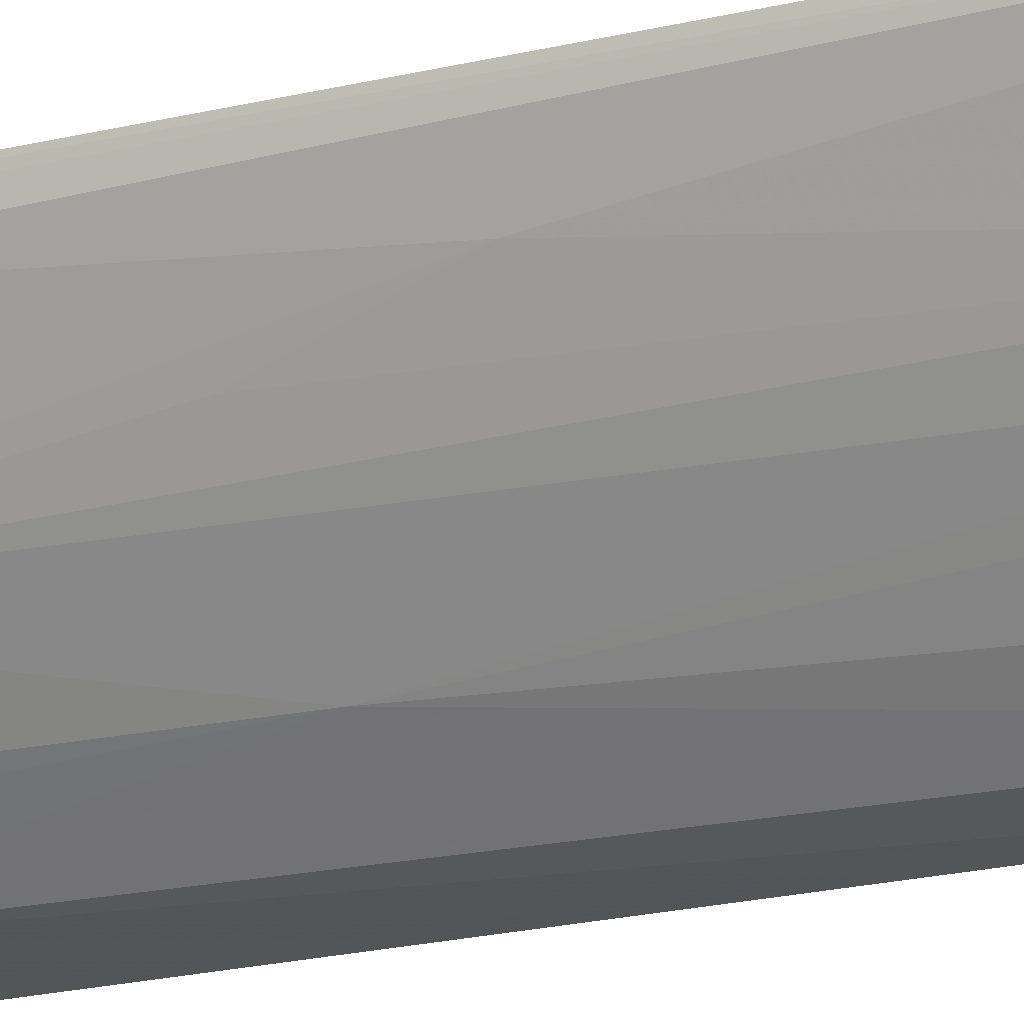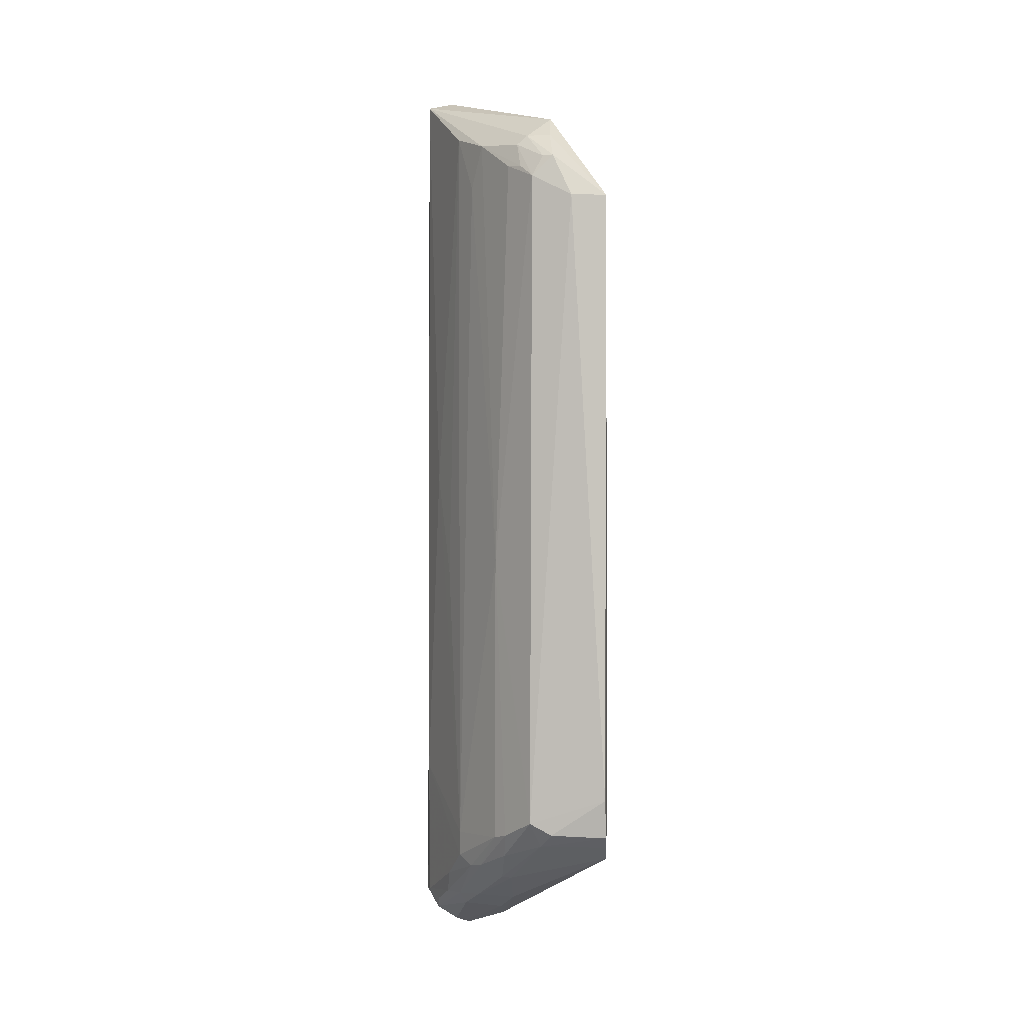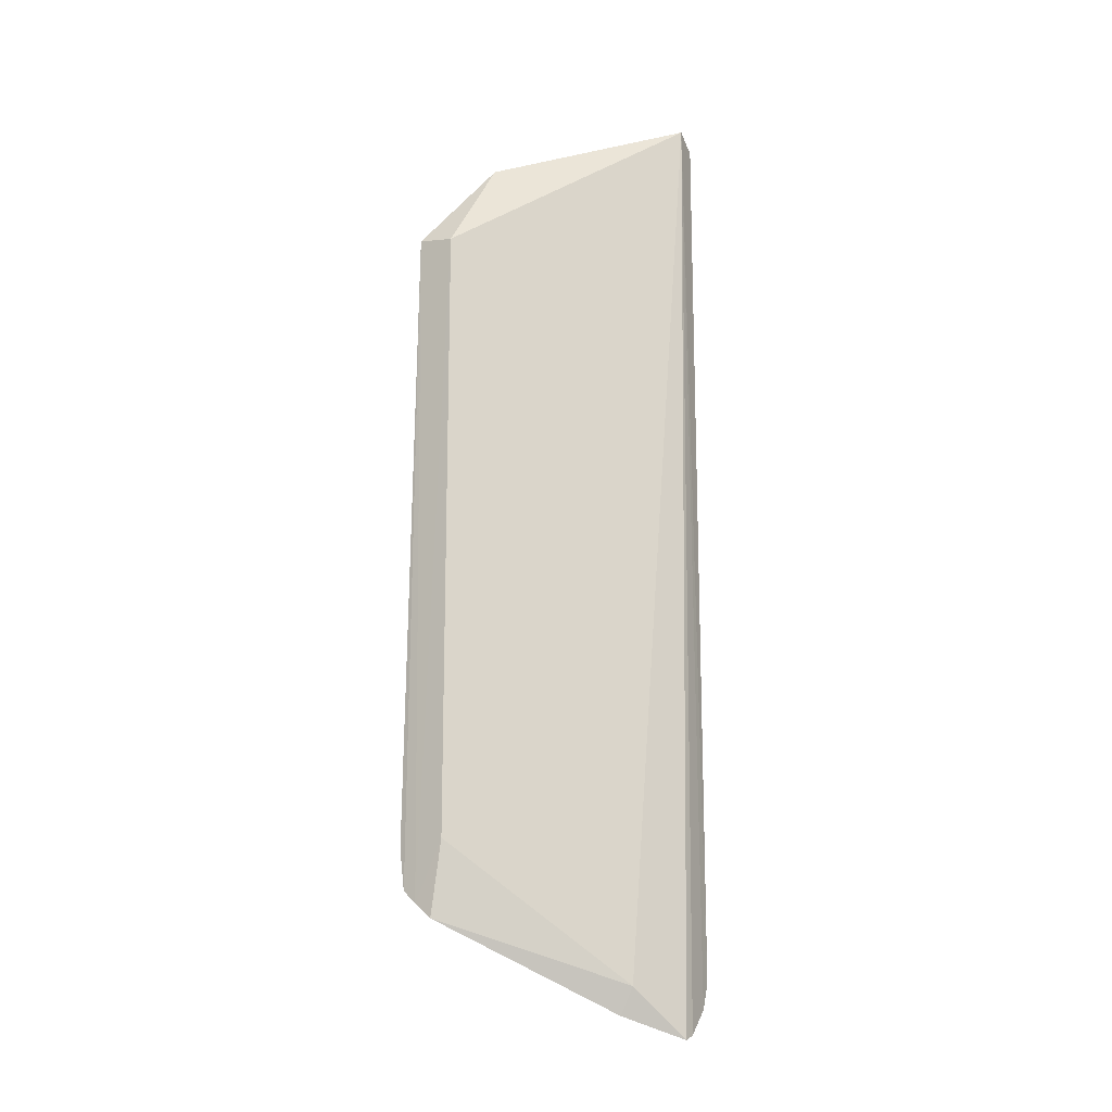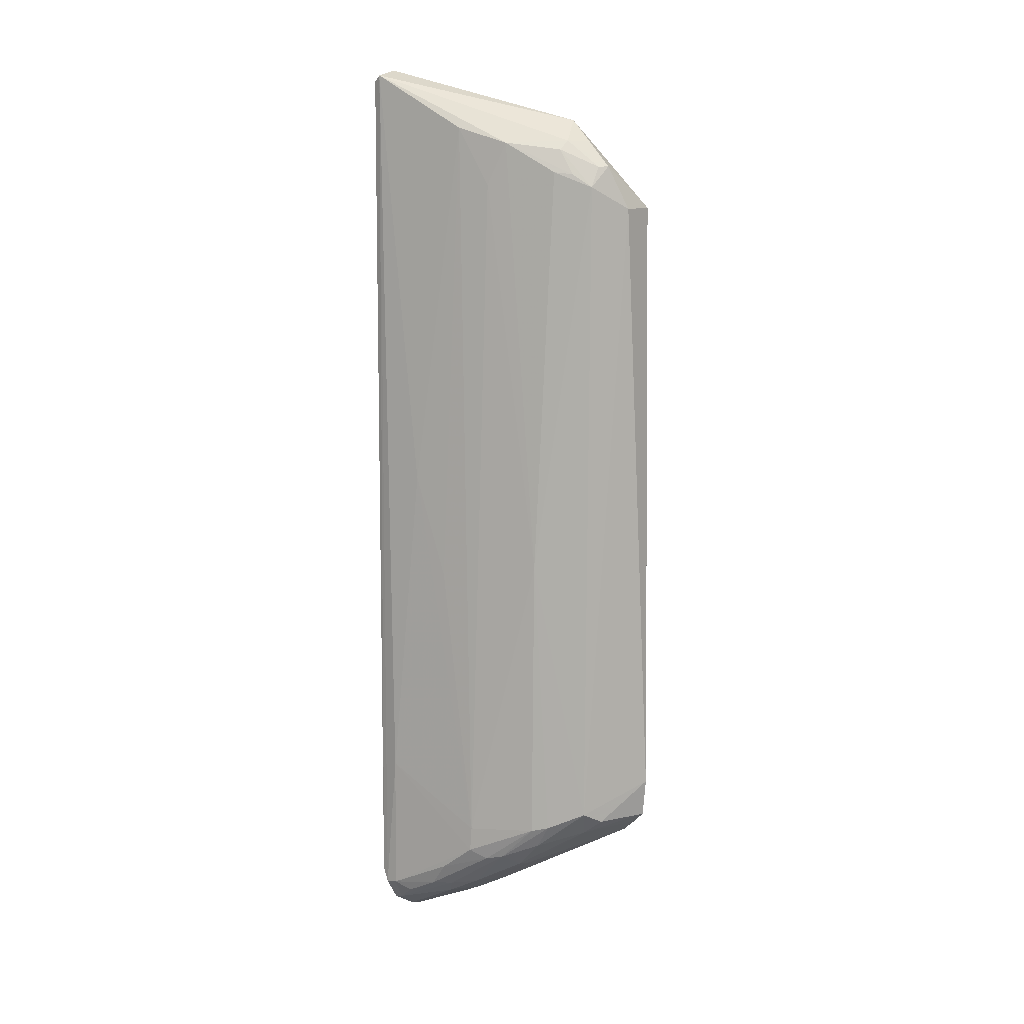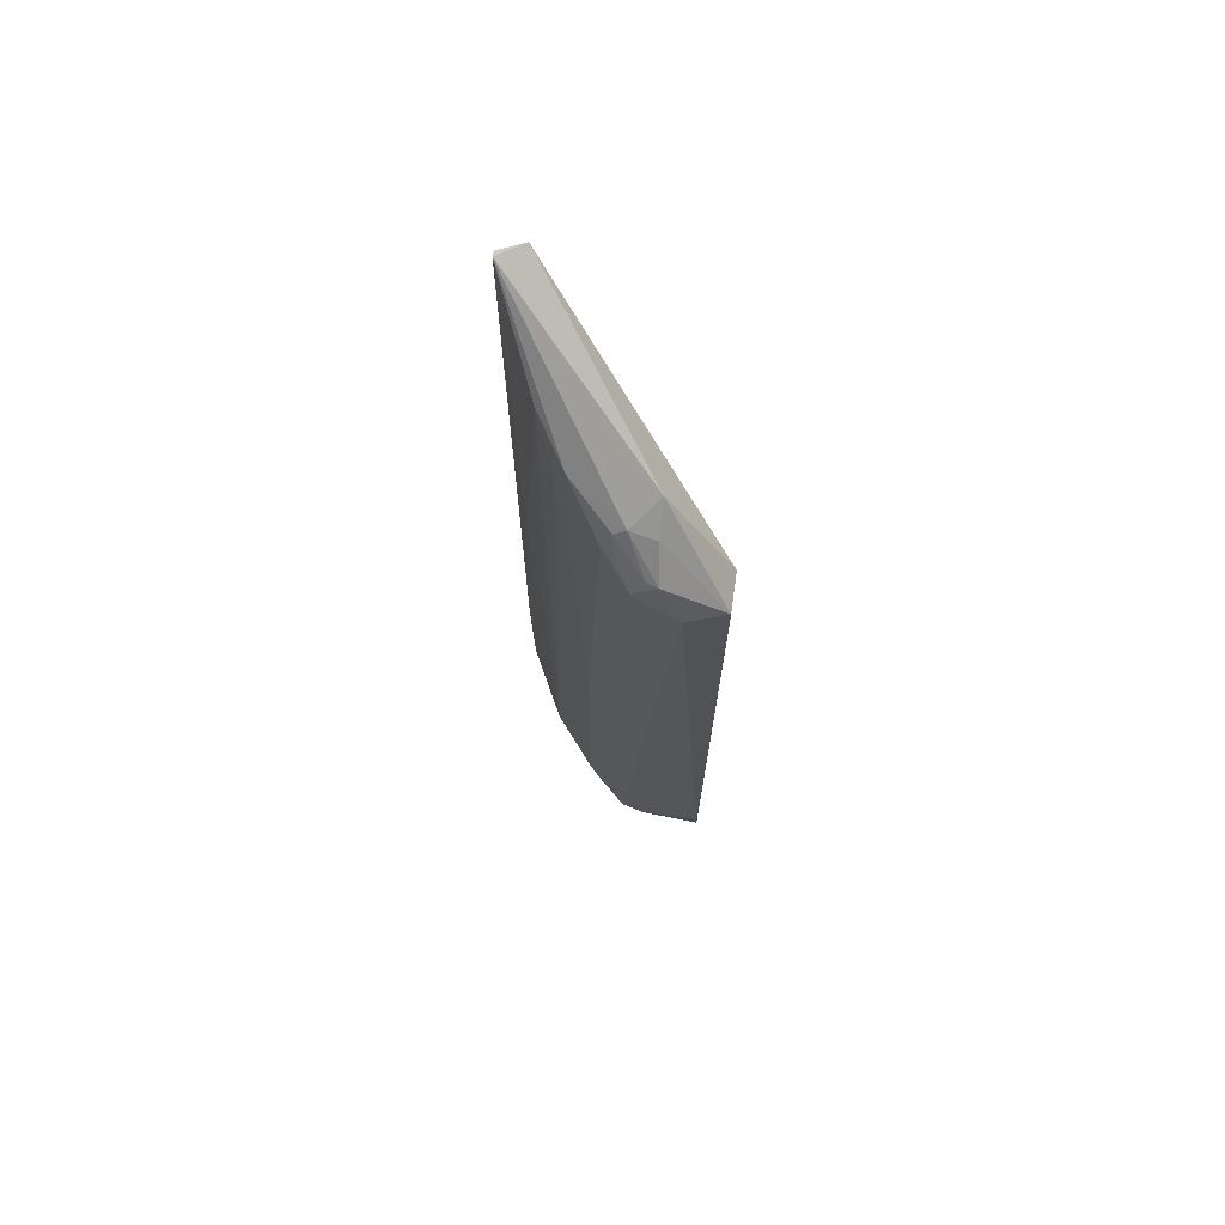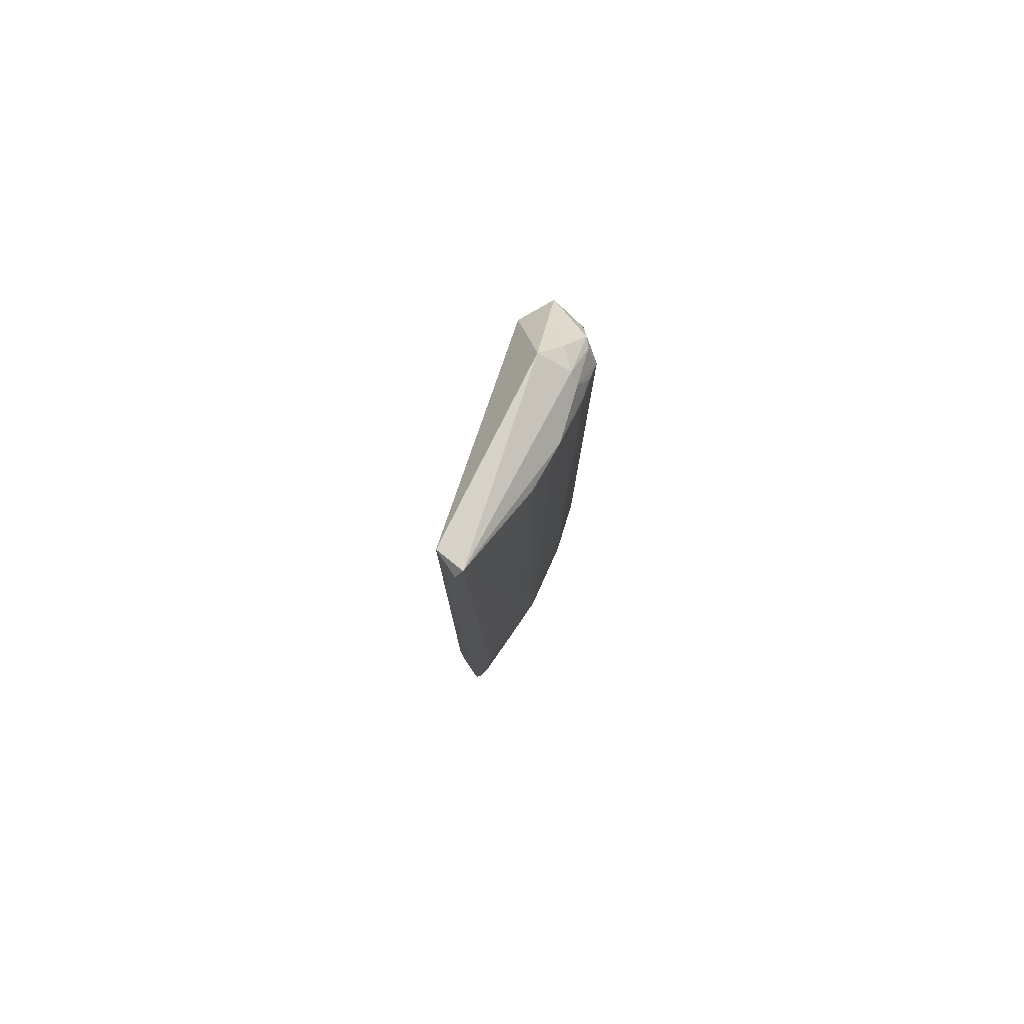
<metadata>
{"format":"obj","ext":"obj","renderer":"f3d","projection":"perspective","resolution":1024,"background":"white","views":[{"elev":-17.3,"azim":116.8,"up":"+Z"},{"elev":-0.2,"azim":-175.9,"up":"+Y"},{"elev":-15.2,"azim":-57.2,"up":"+Y"},{"elev":9.8,"azim":144.6,"up":"+Y"},{"elev":71.2,"azim":-171.5,"up":"+Y"},{"elev":79.4,"azim":62.4,"up":"+Y"}]}
</metadata>
<code>
v 0.04025 0.04016 0.02066
v 0.04259 -0.03954 0.01974
v 0.03869 0.0346 0.01192
v 0.02736 0.02728 0.001232
v 0.02427 -0.0269 0.005587
v 0.03118 -0.02993 0.002252
v 0.02952 0.03532 0.006706
v 0.04246 0.03955 0.01962
v 0.03852 -0.04308 0.0205
v 0.03844 -0.03223 0.01072
v 0.03097 0.02919 0.002031
v 0.02431 -0.02761 0.001308
v 0.02427 0.02684 0.00559
v 0.04249 0.039 0.02034
v 0.0316 0.03339 0.0048
v 0.03874 -0.03873 0.01381
v 0.04234 -0.0269 0.01838
v 0.03461 -0.005969 0.005704
v 0.02426 -0.03343 0.004589
v 0.03475 -0.03877 0.01763
v 0.02424 0.02737 0.002268
v 0.04266 -0.03836 0.0203
v 0.03611 0.0332 0.008163
v 0.0291 0.03107 0.002032
v 0.04144 -0.04121 0.01898
v 0.03979 -0.03673 0.01361
v 0.04105 0.001926 0.01589
v 0.03472 -0.03184 0.00587
v 0.02425 -0.03108 0.001818
v 0.03342 -0.03868 0.01194
v 0.03475 -0.04116 0.01644
v 0.02423 -0.03214 0.003032
v 0.0417 -0.04054 0.0204
v 0.03252 0.03258 0.004708
v 0.03332 0.03055 0.004546
v 0.03718 0.02945 0.009537
v 0.02949 0.0334 0.004376
v 0.03825 -0.03989 0.01478
v 0.04008 -0.03878 0.01508
v 0.04227 -0.03938 0.01874
v 0.0385 -0.03446 0.01089
v 0.03975 -0.007264 0.01334
v 0.03363 -0.03146 0.004734
v 0.02922 -0.03093 0.002027
v 0.04157 -0.04142 0.01981
v 0.03945 -0.04267 0.02056
v 0.02999 0.03104 0.002323
v 0.03213 0.03035 0.003384
v 0.03968 -0.04254 0.01975
v 0.03474 -0.04011 0.01438
v 0.04123 -0.04009 0.01758
v 0.03728 -0.03528 0.009845
v 0.03333 -0.03607 0.008222
v 0.03027 -0.03221 0.003411
v 0.03677 -0.03854 0.01241
v 0.03862 -0.04264 0.01966
v 0.03621 -0.03497 0.008688
v 0.03382 -0.0336 0.006117
v 0.0342 -0.03603 0.008475
f 8 7 1
f 11 6 4
f 12 4 6
f 13 1 7
f 14 8 1
f 15 7 8
f 17 8 2
f 18 6 11
f 20 9 1
f 20 1 13
f 20 13 5
f 20 5 19
f 21 13 7
f 21 4 12
f 22 2 8
f 22 8 14
f 22 14 1
f 23 15 8
f 23 8 3
f 24 11 4
f 24 4 21
f 27 17 10
f 27 3 8
f 27 8 17
f 28 18 10
f 29 21 12
f 31 20 19
f 31 9 20
f 31 19 30
f 32 5 13
f 32 13 21
f 32 21 29
f 32 19 5
f 33 2 22
f 33 22 1
f 34 15 23
f 35 23 18
f 35 18 11
f 36 23 3
f 36 3 10
f 36 10 18
f 36 18 23
f 37 7 15
f 37 15 24
f 37 24 21
f 37 21 7
f 38 16 25
f 39 25 16
f 40 17 2
f 40 39 26
f 40 2 25
f 41 10 17
f 41 40 26
f 41 17 40
f 41 28 10
f 42 27 10
f 42 10 3
f 42 3 27
f 43 6 18
f 43 18 28
f 44 29 12
f 44 12 6
f 45 25 2
f 45 2 33
f 46 33 1
f 46 1 9
f 46 45 33
f 47 24 15
f 47 15 34
f 47 34 11
f 47 11 24
f 48 34 23
f 48 23 35
f 48 35 11
f 48 11 34
f 49 38 25
f 49 46 9
f 49 25 45
f 49 45 46
f 50 31 30
f 50 9 31
f 51 40 25
f 51 25 39
f 51 39 40
f 52 41 26
f 52 26 39
f 52 39 16
f 52 28 41
f 53 30 19
f 53 19 32
f 54 32 29
f 54 29 44
f 54 53 32
f 54 44 6
f 55 50 30
f 55 38 50
f 55 30 53
f 55 16 38
f 56 49 9
f 56 9 50
f 56 50 38
f 56 38 49
f 57 43 28
f 57 28 52
f 57 52 16
f 57 16 55
f 58 54 6
f 58 6 43
f 58 43 57
f 59 57 55
f 59 55 53
f 59 58 57
f 59 53 54
f 59 54 58

</code>
